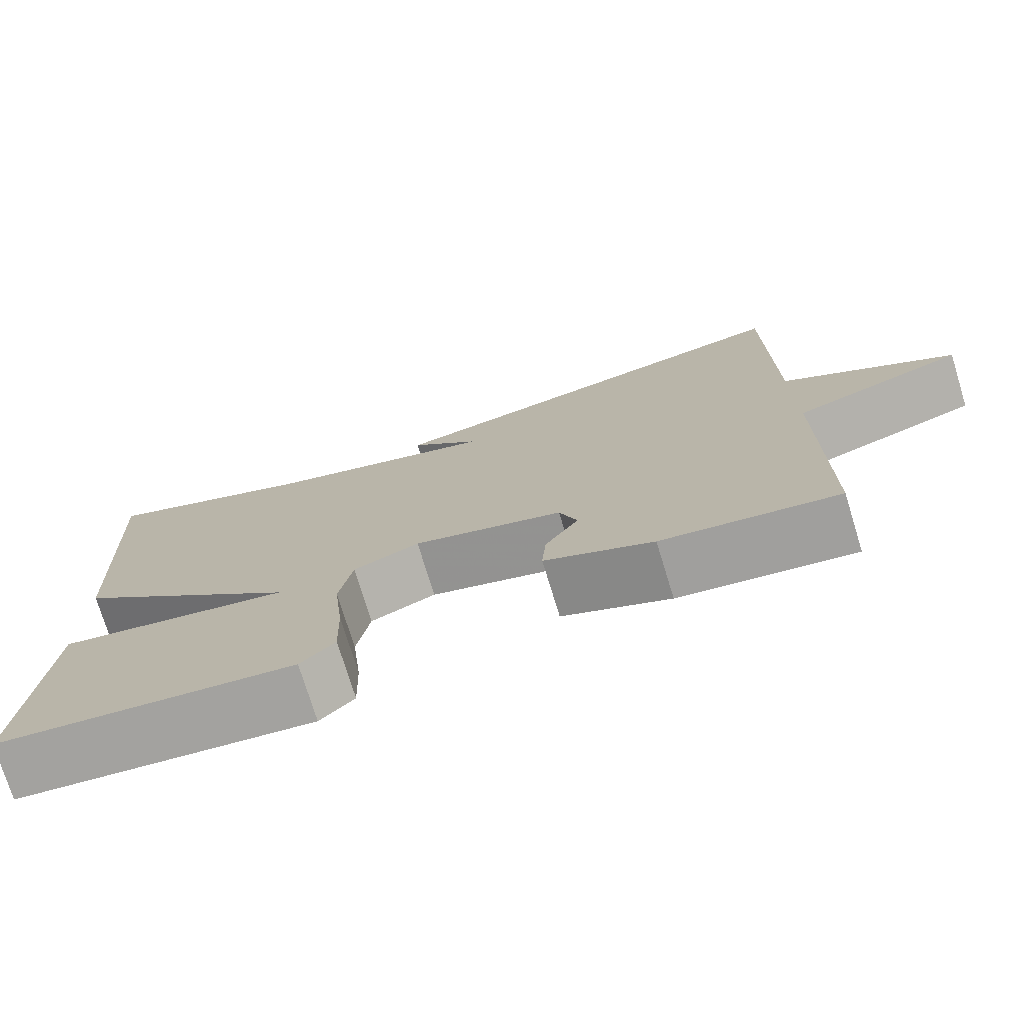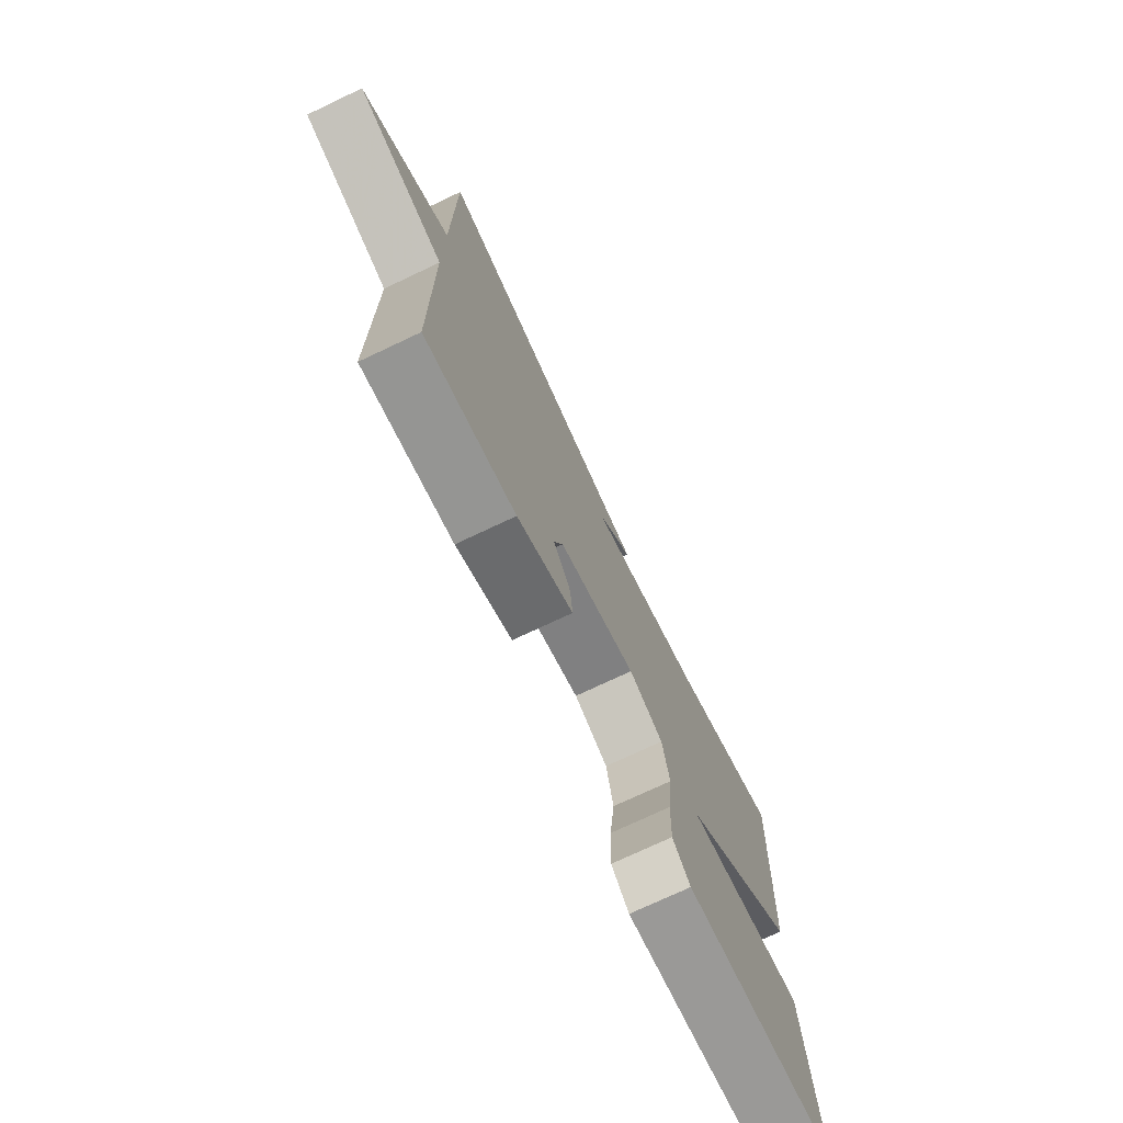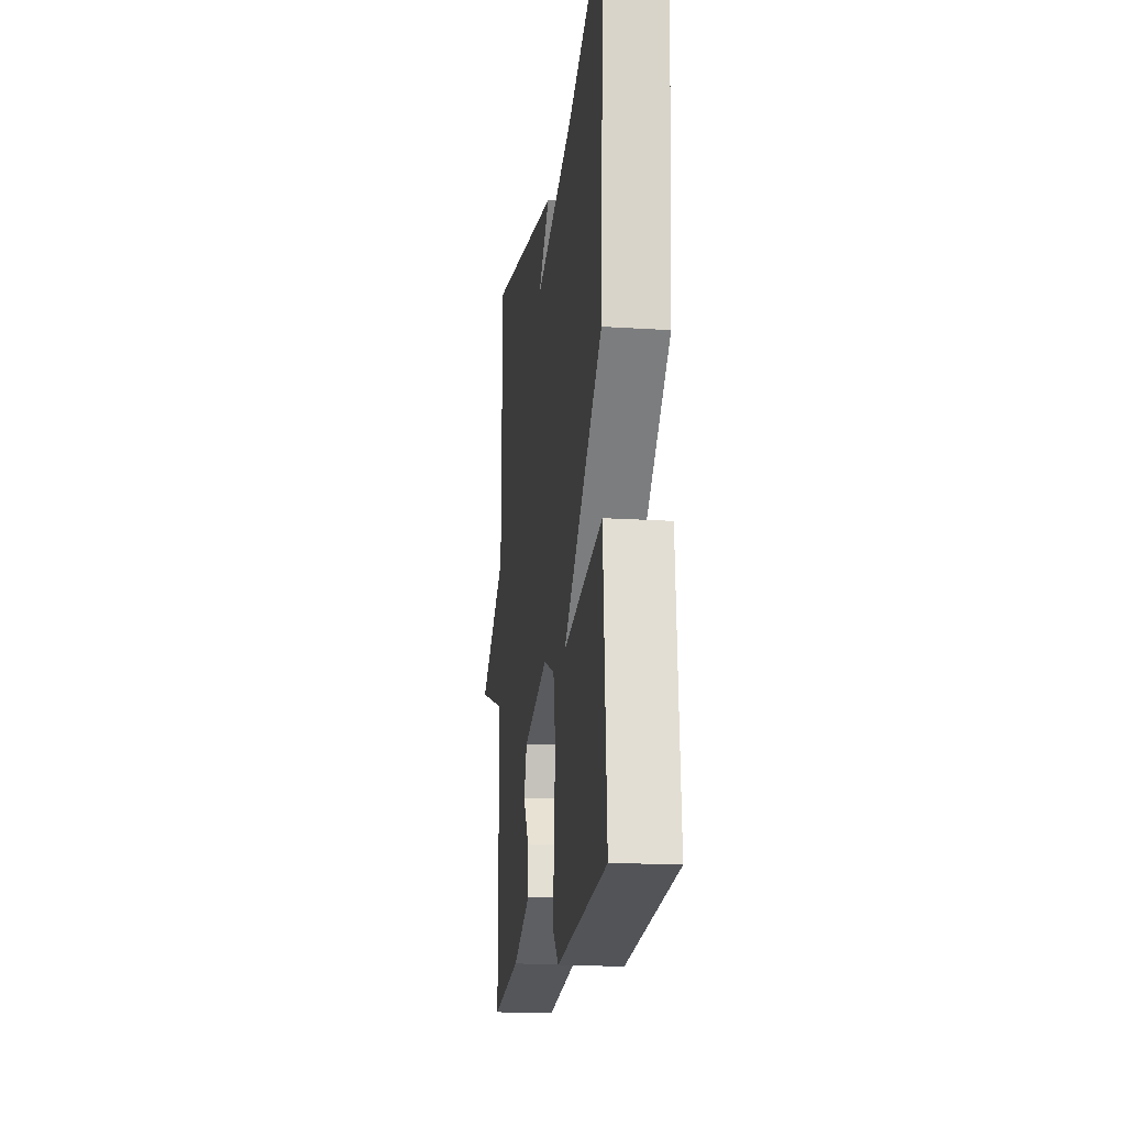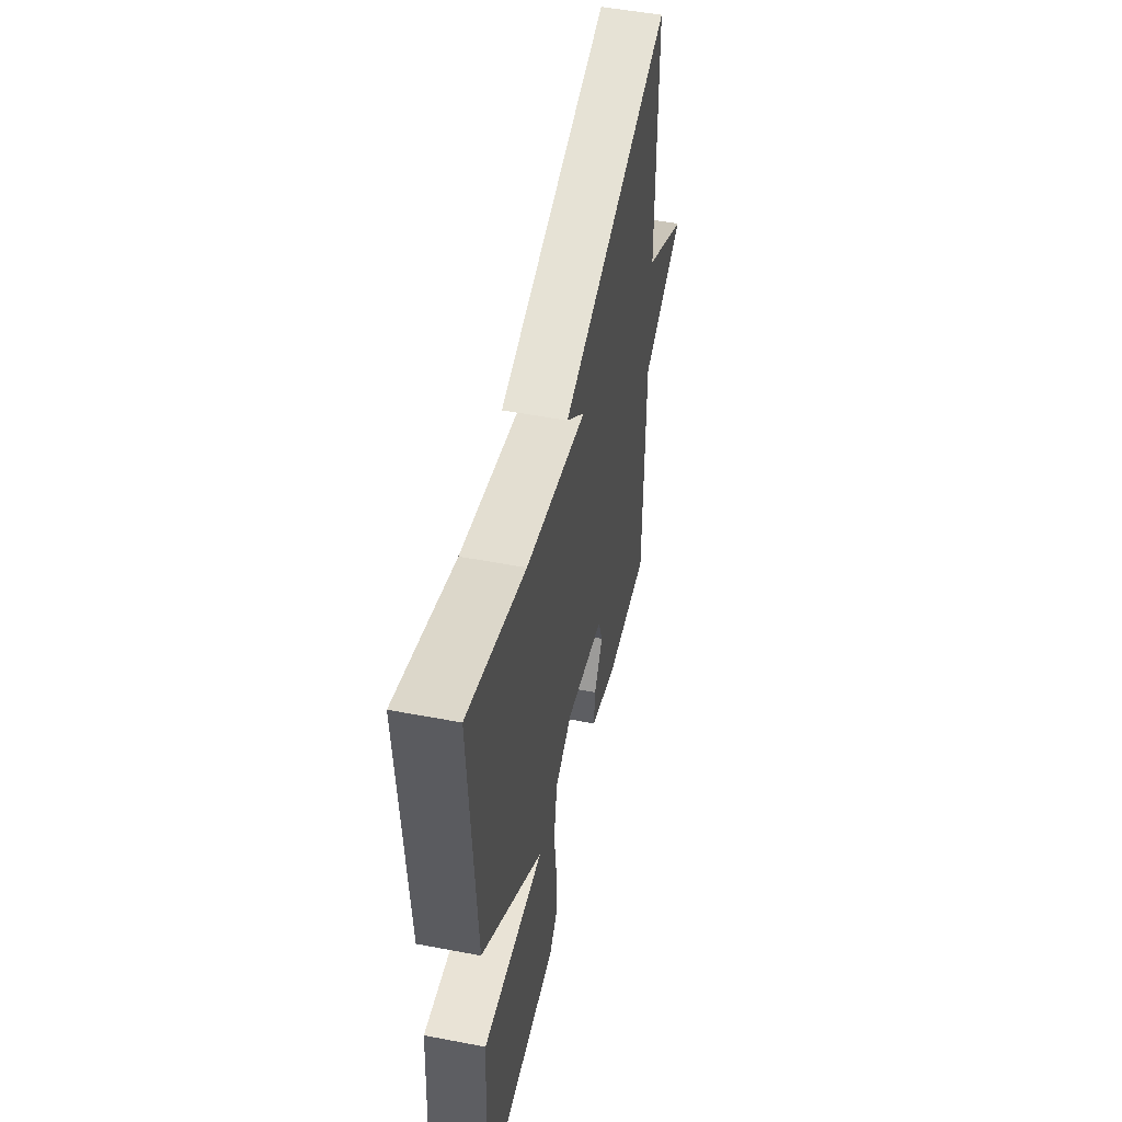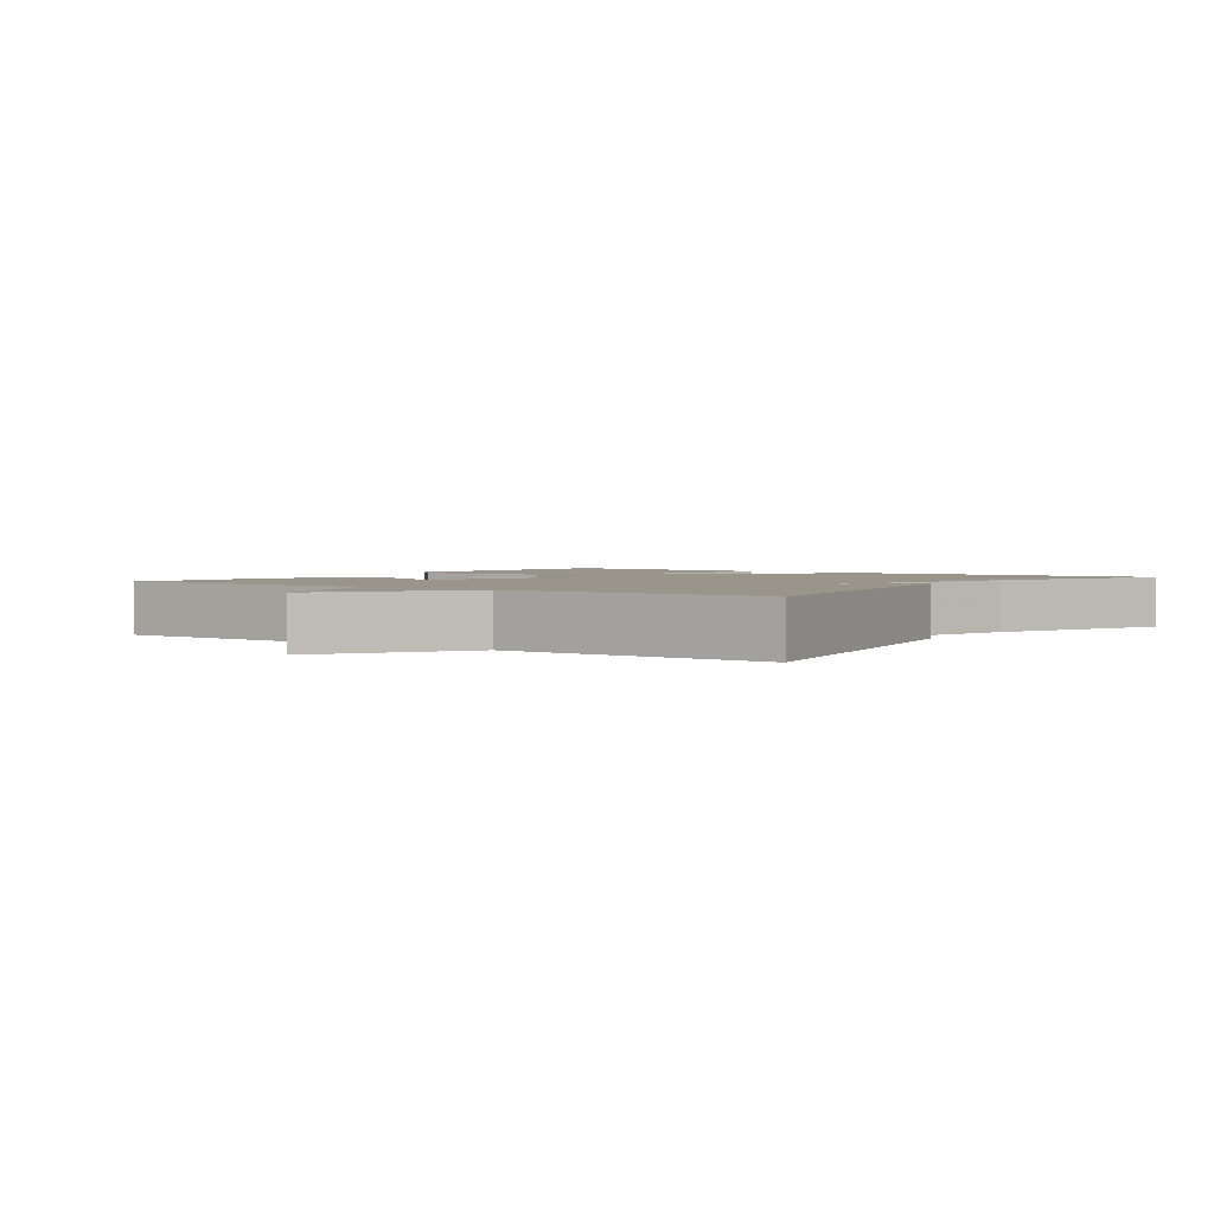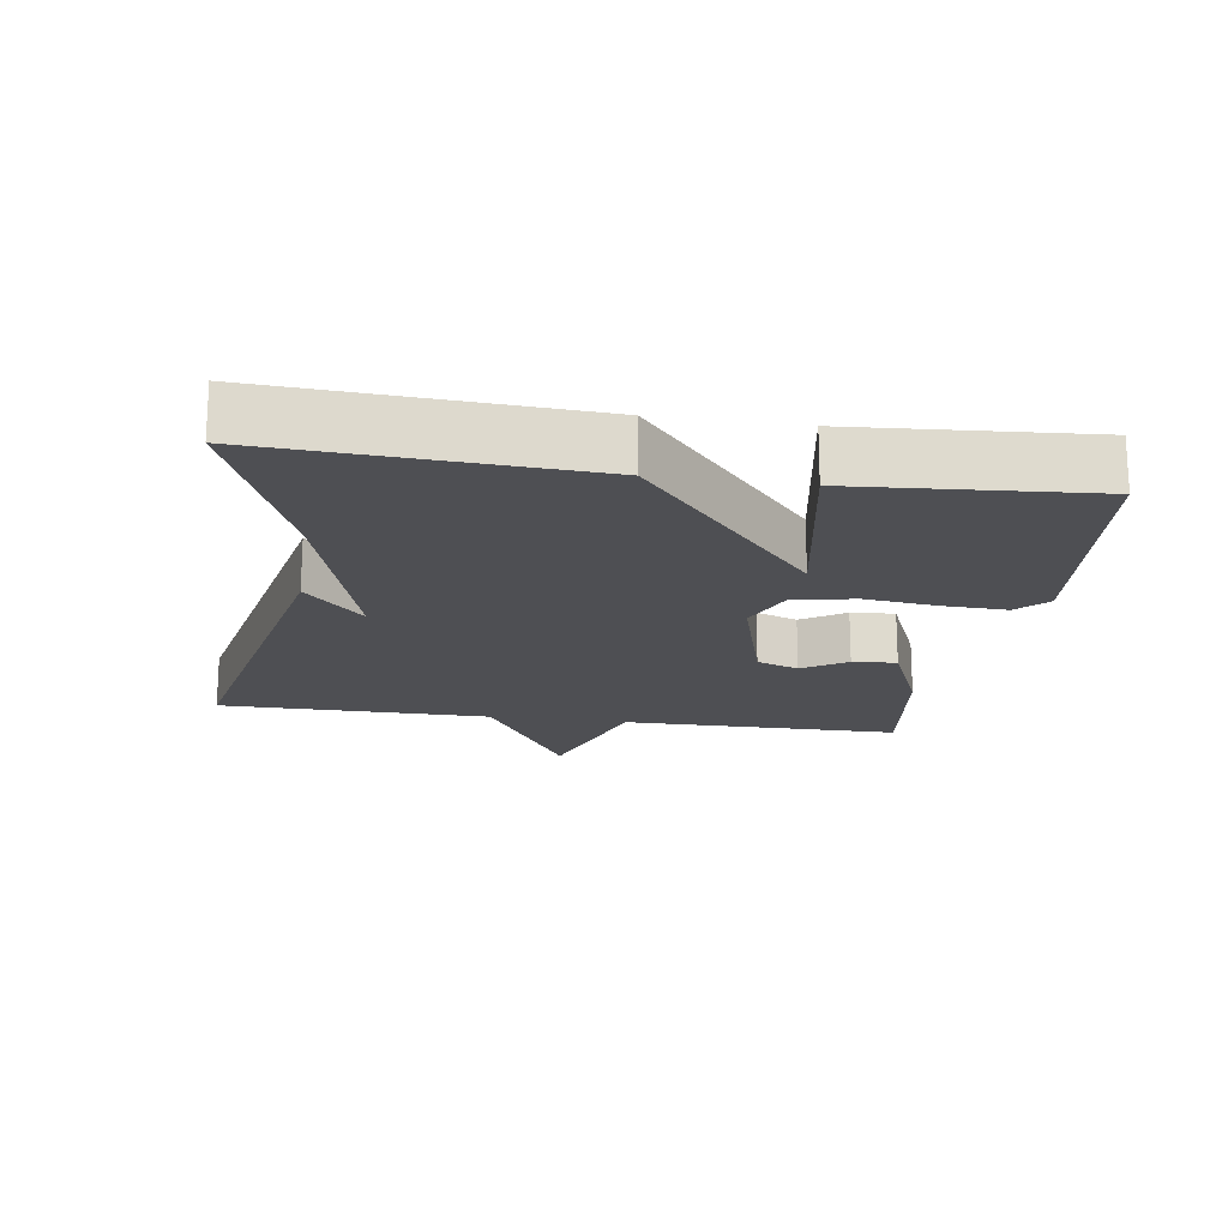
<metadata>
{"format":"obj","ext":"obj","renderer":"f3d","projection":"perspective","resolution":1024,"background":"white","views":[{"elev":-75.1,"azim":-162.9,"up":"+Z"},{"elev":-74.0,"azim":-64.7,"up":"+Z"},{"elev":-17.7,"azim":82.8,"up":"+Z"},{"elev":51.4,"azim":101.7,"up":"+Z"},{"elev":2.2,"azim":-54.2,"up":"+Y"},{"elev":-18.2,"azim":81.5,"up":"+Y"}]}
</metadata>
<code>
v -0.5 0.07 0.5
v 0.031 0.07 0.392
v -0.057 0.07 0.307
v 0.231 0.07 0.392
v 0.5 0.07 0.5
v 0.475 0.07 0.042
v 0.187 0.07 -0.21
v 0.475 0.07 -0.158
v 0.5 0.07 -0.5
v 0.132 0.07 -0.537
v 0.09 0.07 -0.495
v 0.093 0.07 -0.403
v 0.105 0.07 -0.297
v 0.089 0.07 -0.208
v 0.008 0.07 -0.173
v -0.176 0.07 -0.225
v -0.198 0.07 -0.286
v -0.157 0.07 -0.35
v -0.152 0.07 -0.414
v -0.285 0.07 -0.471
v -0.5 0.07 -0.5
v -0.502 0.07 -0.095
v -0.71 0.07 -0.024
v -0.502 0.07 0.105
v -0.5 0 0.5
v 0.031 0 0.392
v -0.057 0 0.307
v 0.231 0 0.392
v 0.5 0 0.5
v 0.475 0 0.042
v 0.187 0 -0.21
v 0.475 0 -0.158
v 0.5 0 -0.5
v 0.132 0 -0.537
v 0.09 0 -0.495
v 0.093 0 -0.403
v 0.105 0 -0.297
v 0.089 0 -0.208
v 0.008 0 -0.173
v -0.176 0 -0.225
v -0.198 0 -0.286
v -0.157 0 -0.35
v -0.152 0 -0.414
v -0.285 0 -0.471
v -0.5 0 -0.5
v -0.502 0 -0.095
v -0.71 0 -0.024
v -0.502 0 0.105
f 22 23 24
f 21 22 24
f 20 21 24
f 19 20 24
f 18 19 24
f 17 18 24
f 16 17 24 1
f 15 16 1
f 14 15 1
f 11 12 13
f 10 11 13
f 9 10 13
f 8 9 13
f 7 8 13
f 7 13 14
f 6 7 14
f 5 6 14
f 4 5 14
f 3 4 14
f 1 2 3
f 1 3 14
f 48 47 46
f 48 46 45
f 48 45 44
f 48 44 43
f 48 43 42
f 48 42 41
f 25 48 41 40
f 25 40 39
f 25 39 38
f 37 36 35
f 37 35 34
f 37 34 33
f 37 33 32
f 37 32 31
f 38 37 31
f 38 31 30
f 38 30 29
f 38 29 28
f 38 28 27
f 27 26 25
f 38 27 25
f 1 25 26 2
f 2 26 27 3
f 3 27 28 4
f 4 28 29 5
f 5 29 30 6
f 6 30 31 7
f 7 31 32 8
f 8 32 33 9
f 9 33 34 10
f 10 34 35 11
f 11 35 36 12
f 12 36 37 13
f 13 37 38 14
f 14 38 39 15
f 15 39 40 16
f 16 40 41 17
f 17 41 42 18
f 18 42 43 19
f 19 43 44 20
f 20 44 45 21
f 21 45 46 22
f 22 46 47 23
f 23 47 48 24
f 24 48 25 1

</code>
